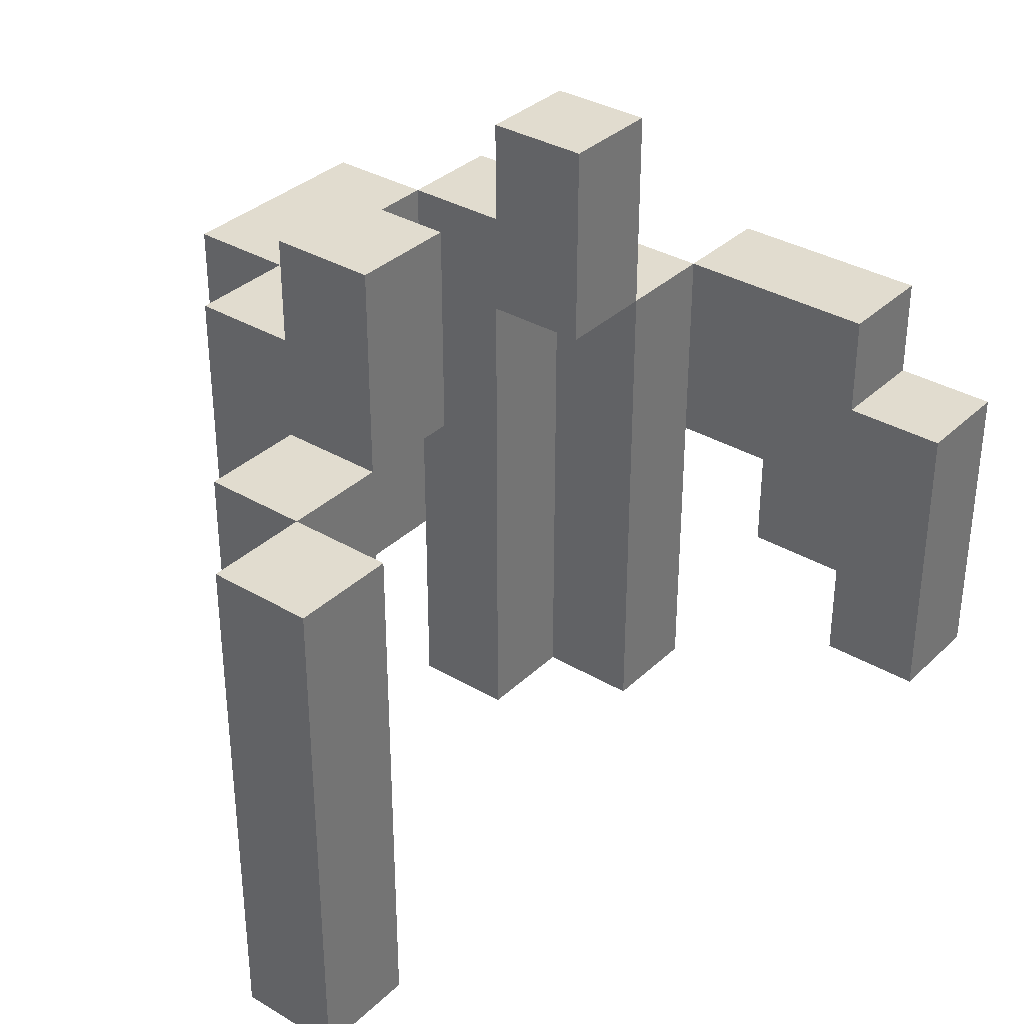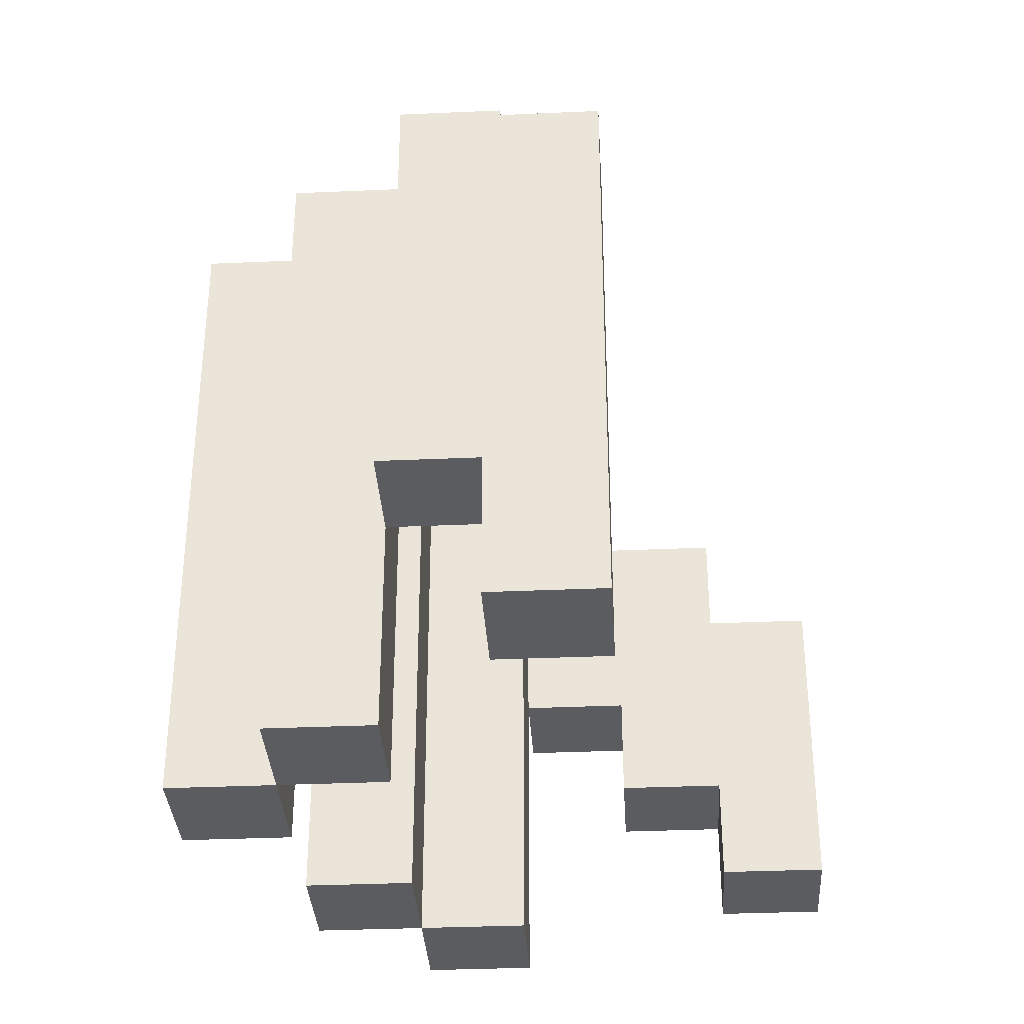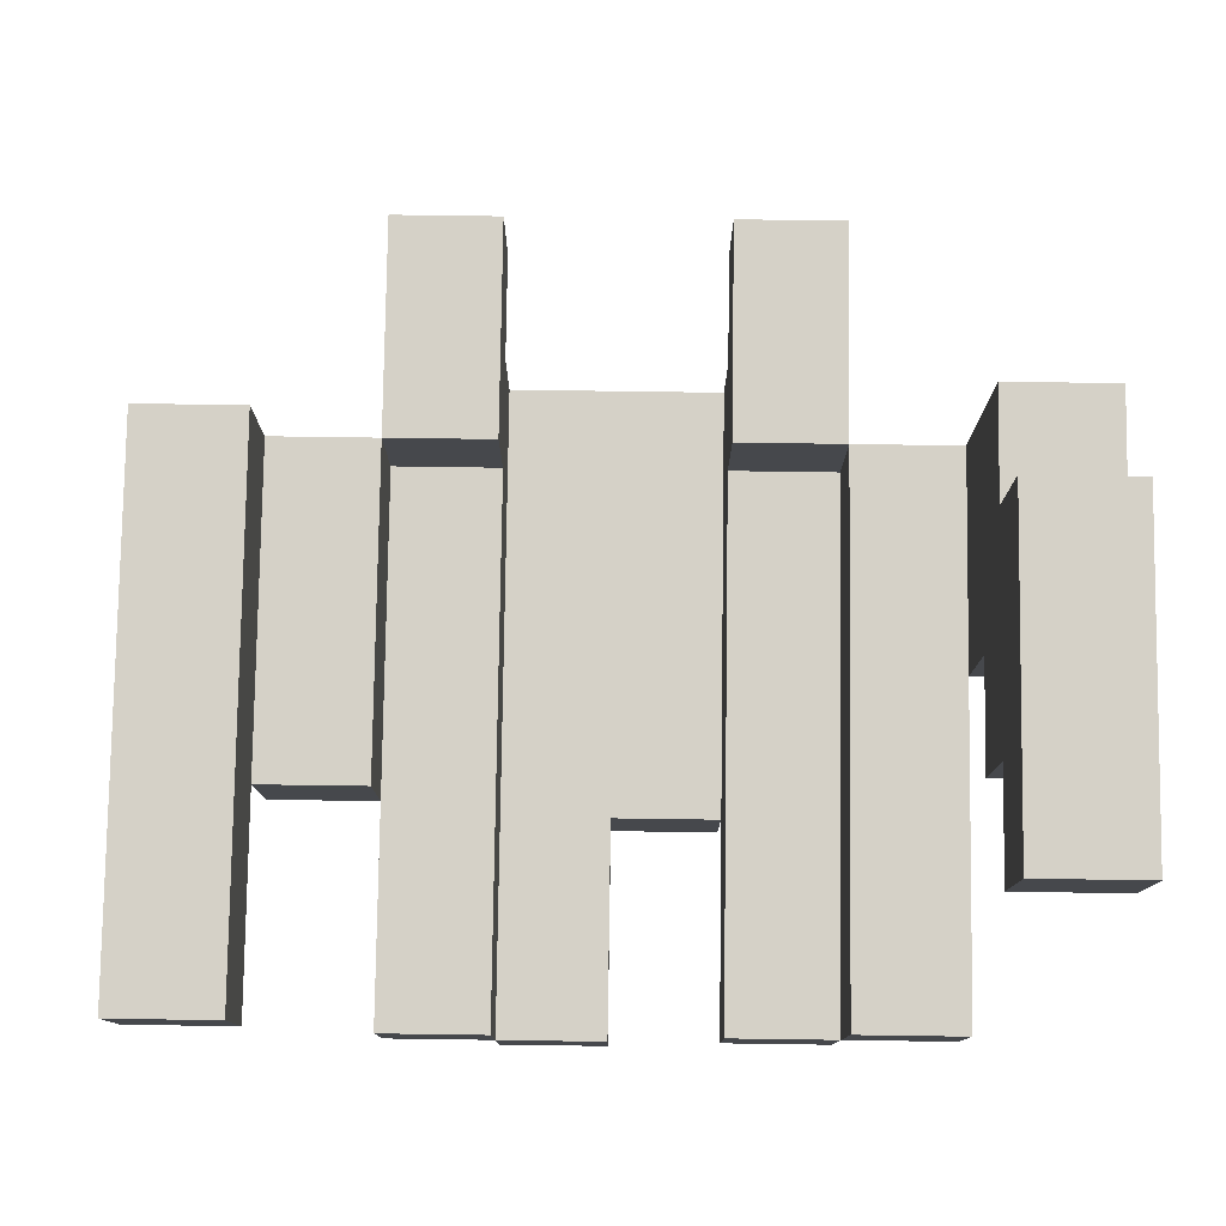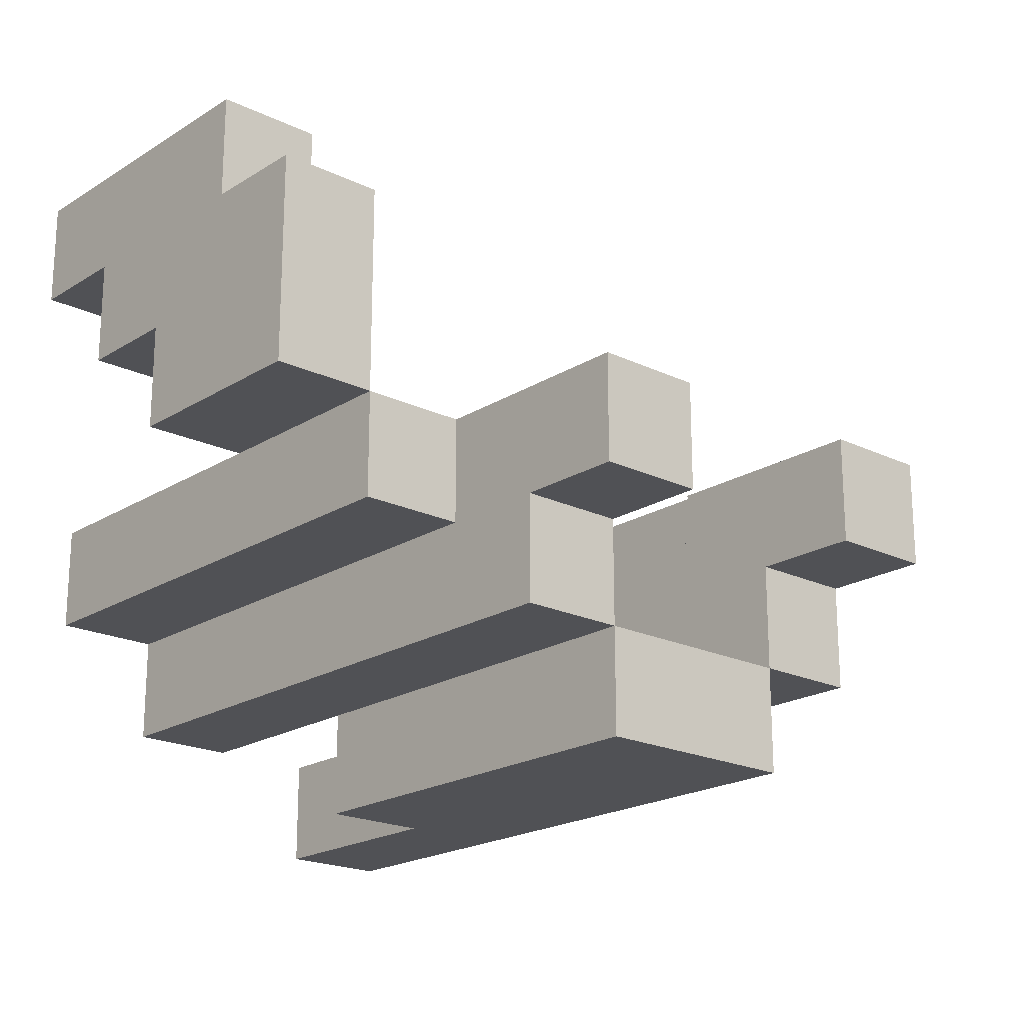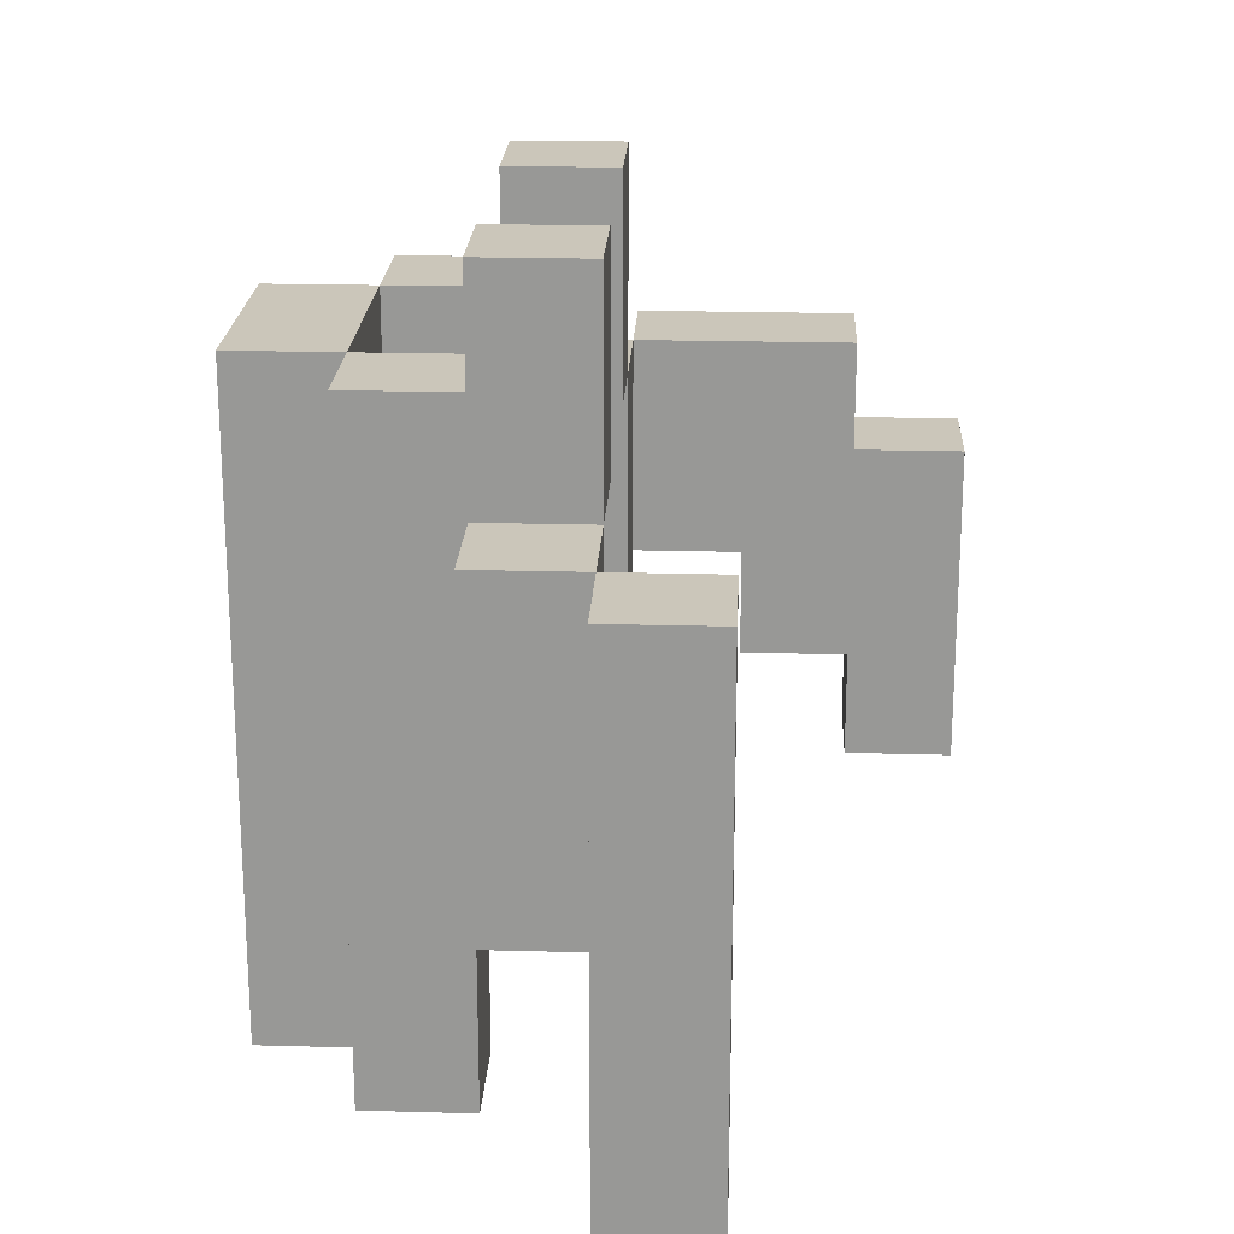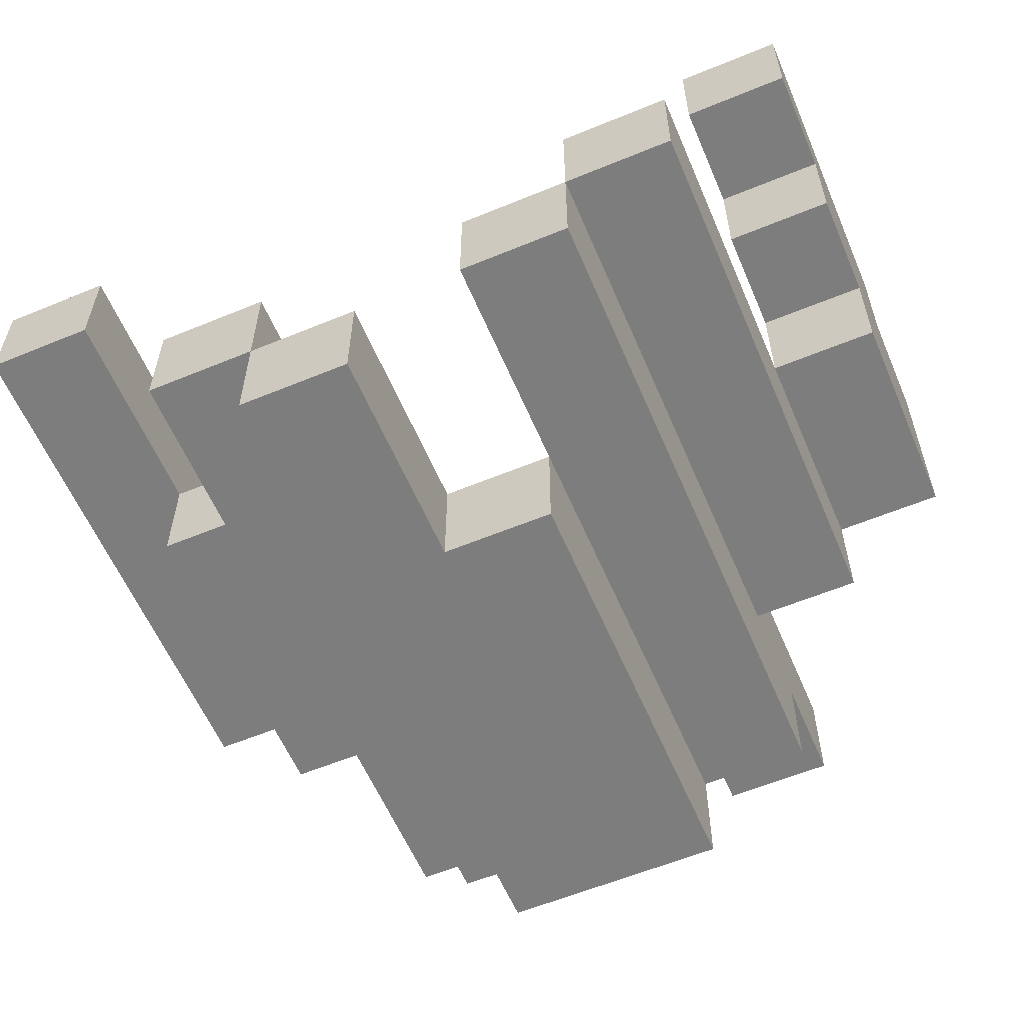
<metadata>
{"format":"obj","ext":"obj","renderer":"f3d","projection":"perspective","resolution":1024,"background":"white","views":[{"elev":34.3,"azim":-51.4,"up":"+Y"},{"elev":-34.6,"azim":-86.6,"up":"+Y"},{"elev":78.9,"azim":0.8,"up":"+Z"},{"elev":-20.2,"azim":138.6,"up":"+Z"},{"elev":21.2,"azim":-87.2,"up":"+Y"},{"elev":-59.2,"azim":23.0,"up":"+Z"}]}
</metadata>
<code>
o
v -0.2 0.4 -0.7
v -0.2 0.4 -0.8
v -0.2 0.9 -0.7
v -0.2 0.9 -0.8
v -0.1 0.6 -0.8
v -0.1 0.6 -0.9
v -0.1 0.9 -0.8
v -0.1 0.9 -0.9
v 5.96e-08 0.4 -0.9
v 5.96e-08 0.4 -1
v 5.96e-08 0.6 -0.9
v 5.96e-08 0.9 -0.8
v 5.96e-08 0.9 -0.9
v 5.96e-08 1 -0.9
v 5.96e-08 1 -1
v 5.96e-08 1.1 -0.8
v 5.96e-08 1.1 -0.9
v 0.1 0.4 -1
v 0.1 0.4 -1.1
v 0.1 1 -1
v 0.1 1 -1.1
v 0.3 0.4 -0.9
v 0.3 0.4 -1
v 0.3 0.6 -1
v 0.3 0.9 -0.8
v 0.3 0.9 -0.9
v 0.3 1 -0.9
v 0.3 1 -1
v 0.3 1.1 -0.8
v 0.3 1.1 -0.9
v 0.4 0.4 -0.8
v 0.4 0.4 -0.9
v 0.4 0.9 -0.8
v 0.4 0.9 -0.9
v 0.5 0.5 -0.5
v 0.5 0.5 -0.6
v 0.5 0.6 -0.6
v 0.5 0.6 -0.7
v 0.5 0.7 -0.7
v 0.5 0.7 -0.8
v 0.5 0.8 -0.5
v 0.5 0.8 -0.6
v 0.5 0.9 -0.6
v 0.5 0.9 -0.8
v -0.1 0.4 -0.7
v -0.1 0.4 -0.8
v -0.1 0.6 -0.8
v -0.1 0.9 -0.7
v -0.1 0.9 -0.8
v 5.96e-08 0.6 -0.8
v 5.96e-08 0.6 -0.9
v 5.96e-08 0.9 -0.8
v 5.96e-08 0.9 -0.9
v 0.1 0.4 -0.9
v 0.1 0.4 -1
v 0.1 0.9 -0.8
v 0.1 0.9 -0.9
v 0.1 1 -0.9
v 0.1 1 -1
v 0.1 1.1 -0.8
v 0.1 1.1 -0.9
v 0.2 0.4 -1
v 0.2 0.4 -1.1
v 0.2 0.6 -1
v 0.2 0.6 -1.1
v 0.3 0.6 -1
v 0.3 0.6 -1.1
v 0.3 1 -1
v 0.3 1 -1.1
v 0.4 0.4 -0.9
v 0.4 0.4 -1
v 0.4 0.9 -0.8
v 0.4 0.9 -0.9
v 0.4 1 -0.9
v 0.4 1 -1
v 0.4 1.1 -0.8
v 0.4 1.1 -0.9
v 0.5 0.4 -0.8
v 0.5 0.4 -0.9
v 0.5 0.7 -0.8
v 0.5 0.9 -0.8
v 0.5 0.9 -0.9
v 0.6 0.5 -0.5
v 0.6 0.5 -0.6
v 0.6 0.6 -0.6
v 0.6 0.6 -0.7
v 0.6 0.7 -0.7
v 0.6 0.7 -0.8
v 0.6 0.8 -0.5
v 0.6 0.8 -0.6
v 0.6 0.9 -0.6
v 0.6 0.9 -0.8
v 0.5 0.5 -0.5
v 0.5 0.8 -0.5
v 0.6 0.5 -0.5
v 0.6 0.8 -0.5
v 0.5 0.8 -0.6
v 0.5 0.9 -0.6
v 0.6 0.8 -0.6
v 0.6 0.9 -0.6
v -0.2 0.4 -0.7
v -0.2 0.9 -0.7
v -0.1 0.4 -0.7
v -0.1 0.9 -0.7
v -0.1 0.6 -0.8
v -0.1 0.9 -0.8
v 5.96e-08 0.6 -0.8
v 5.96e-08 0.9 -0.8
v 5.96e-08 1.1 -0.8
v 0.1 0.9 -0.8
v 0.1 1.1 -0.8
v 0.3 0.9 -0.8
v 0.3 1.1 -0.8
v 0.4 0.4 -0.8
v 0.4 0.9 -0.8
v 0.4 1.1 -0.8
v 0.5 0.4 -0.8
v 0.5 0.7 -0.8
v 0.5 0.9 -0.8
v 5.96e-08 0.4 -0.9
v 5.96e-08 0.6 -0.9
v 5.96e-08 0.9 -0.9
v 0.1 0.4 -0.9
v 0.1 0.9 -0.9
v 0.3 0.4 -0.9
v 0.3 0.9 -0.9
v 0.4 0.4 -0.9
v 0.4 0.9 -0.9
v 0.1 0.4 -1
v 0.1 1 -1
v 0.2 0.4 -1
v 0.2 0.6 -1
v 0.3 0.6 -1
v 0.3 1 -1
v 0.5 0.5 -0.6
v 0.5 0.6 -0.6
v 0.6 0.5 -0.6
v 0.6 0.6 -0.6
v 0.5 0.6 -0.7
v 0.5 0.7 -0.7
v 0.6 0.6 -0.7
v 0.6 0.7 -0.7
v -0.2 0.4 -0.8
v -0.2 0.9 -0.8
v -0.1 0.4 -0.8
v -0.1 0.6 -0.8
v -0.1 0.9 -0.8
v 0.5 0.7 -0.8
v 0.5 0.9 -0.8
v 0.6 0.7 -0.8
v 0.6 0.9 -0.8
v -0.1 0.6 -0.9
v -0.1 0.9 -0.9
v 5.96e-08 0.6 -0.9
v 5.96e-08 0.9 -0.9
v 5.96e-08 1 -0.9
v 5.96e-08 1.1 -0.9
v 0.1 1 -0.9
v 0.1 1.1 -0.9
v 0.3 1 -0.9
v 0.3 1.1 -0.9
v 0.4 0.4 -0.9
v 0.4 0.9 -0.9
v 0.4 1 -0.9
v 0.4 1.1 -0.9
v 0.5 0.4 -0.9
v 0.5 0.9 -0.9
v 5.96e-08 0.4 -1
v 5.96e-08 1 -1
v 0.1 0.4 -1
v 0.1 1 -1
v 0.3 0.4 -1
v 0.3 0.6 -1
v 0.3 1 -1
v 0.4 0.4 -1
v 0.4 1 -1
v 0.1 0.4 -1.1
v 0.1 1 -1.1
v 0.2 0.4 -1.1
v 0.2 0.6 -1.1
v 0.3 0.6 -1.1
v 0.3 1 -1.1
v -0.2 0.4 -0.7
v -0.1 0.4 -0.7
v -0.2 0.4 -0.8
v -0.1 0.4 -0.8
v 0.4 0.4 -0.8
v 0.5 0.4 -0.8
v 5.96e-08 0.4 -0.9
v 0.1 0.4 -0.9
v 0.3 0.4 -0.9
v 0.4 0.4 -0.9
v 0.5 0.4 -0.9
v 5.96e-08 0.4 -1
v 0.1 0.4 -1
v 0.2 0.4 -1
v 0.3 0.4 -1
v 0.4 0.4 -1
v 0.1 0.4 -1.1
v 0.2 0.4 -1.1
v 0.5 0.5 -0.5
v 0.6 0.5 -0.5
v 0.5 0.5 -0.6
v 0.6 0.5 -0.6
v 0.5 0.6 -0.6
v 0.6 0.6 -0.6
v 0.5 0.6 -0.7
v 0.6 0.6 -0.7
v -0.1 0.6 -0.8
v 5.96e-08 0.6 -0.8
v -0.1 0.6 -0.9
v 5.96e-08 0.6 -0.9
v 0.2 0.6 -1
v 0.3 0.6 -1
v 0.2 0.6 -1.1
v 0.3 0.6 -1.1
v 0.5 0.7 -0.7
v 0.6 0.7 -0.7
v 0.5 0.7 -0.8
v 0.6 0.7 -0.8
v 5.96e-08 0.9 -0.8
v 0.1 0.9 -0.8
v 0.3 0.9 -0.8
v 0.4 0.9 -0.8
v 5.96e-08 0.9 -0.9
v 0.1 0.9 -0.9
v 0.3 0.9 -0.9
v 0.4 0.9 -0.9
v 0.5 0.8 -0.5
v 0.6 0.8 -0.5
v 0.5 0.8 -0.6
v 0.6 0.8 -0.6
v 0.5 0.9 -0.6
v 0.6 0.9 -0.6
v -0.2 0.9 -0.7
v -0.1 0.9 -0.7
v -0.2 0.9 -0.8
v -0.1 0.9 -0.8
v 5.96e-08 0.9 -0.8
v 0.4 0.9 -0.8
v 0.5 0.9 -0.8
v 0.6 0.9 -0.8
v -0.1 0.9 -0.9
v 5.96e-08 0.9 -0.9
v 0.4 0.9 -0.9
v 0.5 0.9 -0.9
v 5.96e-08 1 -0.9
v 0.1 1 -0.9
v 0.3 1 -0.9
v 0.4 1 -0.9
v 5.96e-08 1 -1
v 0.1 1 -1
v 0.3 1 -1
v 0.4 1 -1
v 0.1 1 -1.1
v 0.3 1 -1.1
v 5.96e-08 1.1 -0.8
v 0.1 1.1 -0.8
v 0.3 1.1 -0.8
v 0.4 1.1 -0.8
v 5.96e-08 1.1 -0.9
v 0.1 1.1 -0.9
v 0.3 1.1 -0.9
v 0.4 1.1 -0.9
f 3 2 1
f 4 2 3
f 7 6 5
f 8 6 7
f 11 10 9
f 13 10 11
f 14 10 13
f 14 13 12
f 15 10 14
f 16 14 12
f 17 14 16
f 20 19 18
f 21 19 20
f 24 23 22
f 26 24 22
f 27 24 26
f 27 26 25
f 28 24 27
f 29 27 25
f 30 27 29
f 33 32 31
f 34 32 33
f 37 36 35
f 39 38 37
f 41 37 35
f 41 40 39
f 41 39 37
f 42 40 41
f 43 40 42
f 44 40 43
f 45 46 47
f 45 47 48
f 48 47 49
f 50 51 52
f 52 51 53
f 54 55 57
f 57 55 58
f 56 57 58
f 58 55 59
f 56 58 60
f 60 58 61
f 62 63 64
f 64 63 65
f 66 67 68
f 68 67 69
f 70 71 73
f 73 71 74
f 72 73 74
f 74 71 75
f 72 74 76
f 76 74 77
f 78 79 80
f 80 79 81
f 81 79 82
f 83 84 85
f 85 86 87
f 83 85 89
f 87 88 89
f 85 87 89
f 89 88 90
f 90 88 91
f 91 88 92
f 95 94 93
f 96 94 95
f 99 98 97
f 100 98 99
f 103 102 101
f 104 102 103
f 107 106 105
f 108 106 107
f 110 109 108
f 111 109 110
f 115 113 112
f 116 113 115
f 117 115 114
f 118 115 117
f 119 115 118
f 123 121 120
f 123 122 121
f 124 122 123
f 127 126 125
f 128 126 127
f 131 130 129
f 132 130 131
f 133 130 132
f 134 130 133
f 135 136 137
f 137 136 138
f 139 140 141
f 141 140 142
f 143 144 145
f 145 144 146
f 146 144 147
f 148 149 150
f 150 149 151
f 152 153 154
f 154 153 155
f 156 157 158
f 158 157 159
f 160 161 164
f 164 161 165
f 162 163 166
f 166 163 167
f 168 169 170
f 170 169 171
f 172 173 175
f 173 174 175
f 175 174 176
f 177 178 179
f 179 178 180
f 180 178 181
f 181 178 182
f 185 184 183
f 186 184 185
f 192 188 187
f 193 188 192
f 194 190 189
f 195 190 194
f 197 192 191
f 198 192 197
f 199 196 195
f 200 196 199
f 203 202 201
f 204 202 203
f 207 206 205
f 208 206 207
f 211 210 209
f 212 210 211
f 215 214 213
f 216 214 215
f 219 218 217
f 220 218 219
f 225 222 221
f 226 222 225
f 227 224 223
f 228 224 227
f 229 230 231
f 231 230 232
f 235 236 237
f 237 236 238
f 233 234 241
f 241 234 242
f 238 239 243
f 243 239 244
f 240 241 245
f 245 241 246
f 247 248 251
f 251 248 252
f 249 250 253
f 253 250 254
f 252 253 255
f 255 253 256
f 257 258 261
f 261 258 262
f 259 260 263
f 263 260 264

</code>
